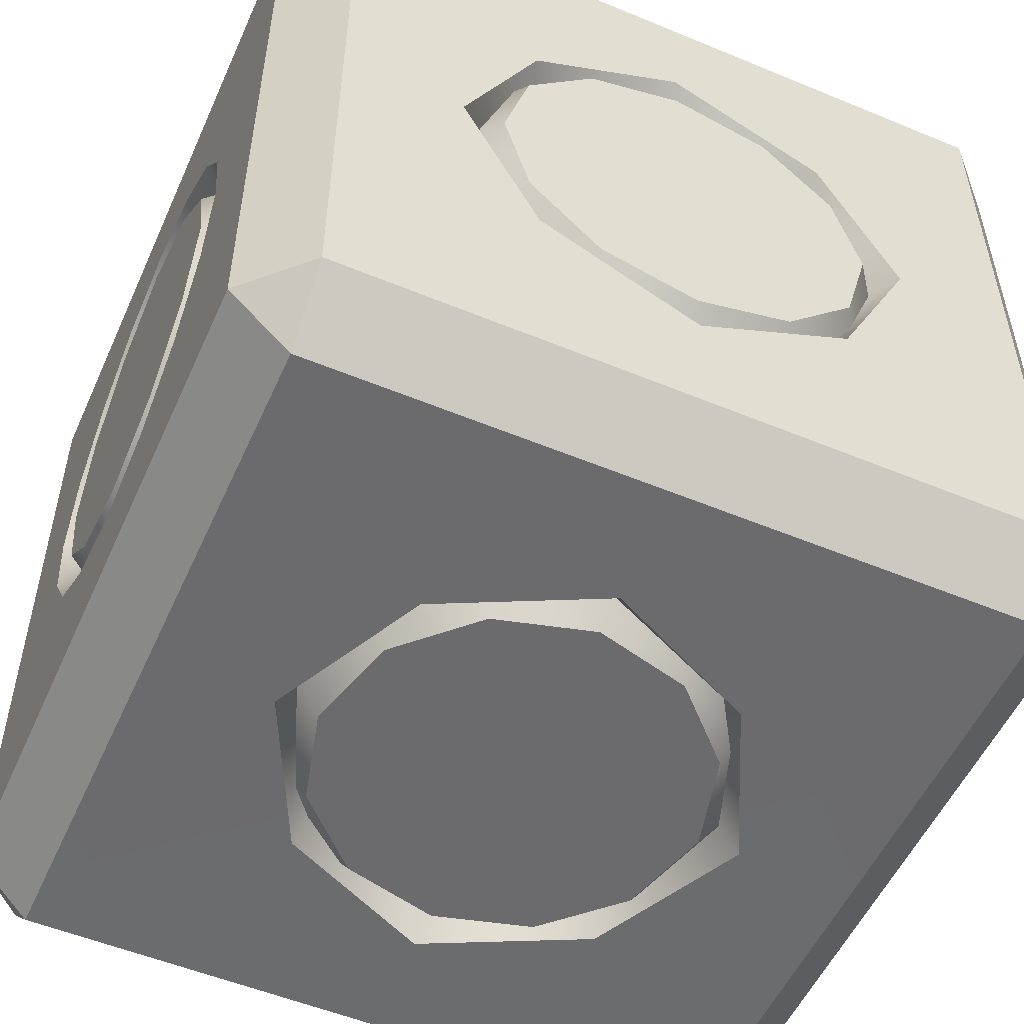
<metadata>
{"format":"obj","ext":"obj","renderer":"f3d","projection":"perspective","resolution":1024,"background":"white","views":[{"elev":-53.5,"azim":-113.9,"up":"+Z"}]}
</metadata>
<code>
g SeparateMesh_Avatar_Male_Size01_HarumasaWeapon_Harumasa_Weapon_5_LOD2
v -0.03993 0.03993 0
v -0.03993 0.04673 0.006793
v -0.04673 0.03993 0.006793
v 0.03993 0.04673 0.006793
v 0.03993 0.03993 0
v 0.04673 0.03993 0.006793
v -0.04673 0.03993 0.08666
v -0.03993 0.04673 0.08666
v -0.03993 0.03993 0.09345
v 0.03993 0.04673 0.08666
v 0.04673 0.03993 0.08666
v 0.03993 0.03993 0.09345
v -0.03993 -0.03993 0
v -0.04673 -0.03993 0.006793
v -0.03993 -0.04673 0.006793
v 0.04673 -0.03993 0.006793
v 0.03993 -0.03993 0
v 0.03993 -0.04673 0.006793
v -0.04673 -0.03993 0.08666
v -0.03993 -0.03993 0.09345
v -0.03993 -0.04673 0.08666
v 0.03993 -0.03993 0.09345
v 0.04673 -0.03993 0.08666
v 0.03993 -0.04673 0.08666
v -0.04328 -0.01649 0.03024
v -0.04328 8.392e-07 0.02258
v -0.04328 0.01649 0.03024
v -0.04328 -0.02414 0.04673
v -0.04328 0.02414 0.04673
v -0.04328 -0.01649 0.06322
v -0.04328 0.01649 0.06322
v -0.04328 8.24e-07 0.07087
v -0.01649 -0.01649 0.09001
v -0.02414 8.24e-07 0.09001
v -0.01649 0.01649 0.09001
v 9.766e-07 -0.02414 0.09001
v 8.545e-07 0.02414 0.09001
v 0.01649 -0.01649 0.09001
v 0.01649 0.01649 0.09001
v 0.02414 8.087e-07 0.09001
v -0.03993 0.04673 0.006793
v -0.03993 0.04673 0.08666
v -0.04673 0.03993 0.08666
v -0.04673 0.03993 0.006793
v -0.03993 0.04673 0.08666
v 0.03993 0.04673 0.08666
v 0.03993 0.03993 0.09345
v -0.03993 0.03993 0.09345
v 0.03993 0.04673 0.08666
v 0.03993 0.04673 0.006793
v 0.04673 0.03993 0.006793
v 0.04673 0.03993 0.08666
v 0.03993 0.04673 0.006793
v -0.03993 0.04673 0.006793
v -0.03993 0.03993 0
v 0.03993 0.03993 0
v -0.03993 -0.04673 0.006793
v 0.03993 -0.04673 0.006793
v 0.03993 -0.03993 0
v -0.03993 -0.03993 0
v 0.03993 -0.04673 0.006793
v 0.03993 -0.04673 0.08666
v 0.04673 -0.03993 0.08666
v 0.04673 -0.03993 0.006793
v 0.03993 -0.04673 0.08666
v -0.03993 -0.04673 0.08666
v -0.03993 -0.03993 0.09345
v 0.03993 -0.03993 0.09345
v -0.03993 -0.04673 0.08666
v -0.03993 -0.04673 0.006793
v -0.04673 -0.03993 0.006793
v -0.04673 -0.03993 0.08666
v 0.03993 0.03993 0
v 0.03993 -0.03993 0
v 0.04673 -0.03993 0.006793
v 0.04673 0.03993 0.006793
v -0.03993 -0.03993 0
v -0.03993 0.03993 0
v -0.04673 0.03993 0.006793
v -0.04673 -0.03993 0.006793
v 0.04673 0.03993 0.08666
v 0.04673 -0.03993 0.08666
v 0.03993 -0.03993 0.09345
v 0.03993 0.03993 0.09345
v -0.03993 0.03993 0.09345
v -0.03993 -0.03993 0.09345
v -0.04673 -0.03993 0.08666
v -0.04673 0.03993 0.08666
v 0.01649 -0.04328 0.06321
v 0.02414 -0.04328 0.04672
v 0.01649 -0.04328 0.03024
v -1.221e-06 -0.04328 0.07087
v -1.099e-06 -0.04328 0.02258
v -0.01649 -0.04328 0.06321
v -0.01649 -0.04328 0.03024
v -0.02414 -0.04328 0.04672
v 0.04328 -0.01649 0.06321
v 0.04328 8.163e-07 0.07087
v 0.04328 0.01649 0.06321
v 0.04328 -0.02414 0.04672
v 0.04328 0.02414 0.04672
v 0.04328 -0.01649 0.03024
v 0.04328 0.01649 0.03024
v 0.04328 8.163e-07 0.02258
v 0.01649 0.04328 0.03024
v 0.02414 0.04328 0.04673
v 0.01649 0.04328 0.06322
v -1.221e-06 0.04328 0.02258
v -1.099e-06 0.04328 0.07087
v -0.01649 0.04328 0.03024
v -0.01649 0.04328 0.06322
v -0.02414 0.04328 0.04673
v 0.01649 -0.01649 0.003442
v 0.02414 8.087e-07 0.003442
v 0.01649 0.01649 0.003442
v -1.221e-06 -0.02414 0.003442
v -1.099e-06 0.02414 0.003442
v -0.01649 -0.01649 0.003442
v -0.01649 0.01649 0.003442
v -0.02414 8.24e-07 0.003442
v -1.343e-06 0.04672 0.02515
v -1.343e-06 0.04328 0.02258
v 0.01207 0.04328 0.02582
v 0.01079 0.04672 0.02804
v 0.02091 0.04328 0.03465
v 0.01869 0.04672 0.03594
v 0.02414 0.04328 0.04672
v 0.02158 0.04672 0.04672
v 0.02091 0.04328 0.0588
v 0.01869 0.04672 0.05751
v 0.01207 0.04328 0.06763
v 0.01079 0.04672 0.06541
v -1.343e-06 0.04328 0.07087
v -1.343e-06 0.04672 0.0683
v -0.01207 0.04328 0.06763
v -0.01079 0.04672 0.06541
v -0.02091 0.04328 0.0588
v -0.01869 0.04672 0.05751
v -0.02414 0.04328 0.04673
v -0.02158 0.04672 0.04673
v -0.02091 0.04328 0.03465
v -0.01869 0.04672 0.03594
v -0.01207 0.04328 0.02582
v -0.01079 0.04672 0.02804
v -1.343e-06 0.04328 0.02258
v -1.343e-06 0.04672 0.02515
v 0.01869 0.04672 0.05751
v 0.01869 0.04672 0.03594
v 0.02158 0.04672 0.04672
v 0.01079 0.04672 0.06541
v 0.01079 0.04672 0.02804
v -1.343e-06 0.04672 0.02515
v -1.343e-06 0.04672 0.0683
v -0.01079 0.04672 0.02804
v -0.01079 0.04672 0.06541
v -0.01869 0.04672 0.03594
v -0.01869 0.04672 0.05751
v -0.02158 0.04672 0.04673
v -1.343e-06 -0.02158 0.09345
v -1.343e-06 -0.02414 0.09001
v -0.01207 -0.02091 0.09001
v -0.01079 -0.01869 0.09345
v -0.02091 -0.01207 0.09001
v -0.01869 -0.01079 0.09345
v -0.02414 -2.342e-06 0.09001
v -0.02158 -2.342e-06 0.09345
v -0.02091 0.01207 0.09001
v -0.01869 0.01079 0.09345
v -0.01207 0.02091 0.09001
v -0.01079 0.01868 0.09345
v -1.343e-06 0.02414 0.09001
v -1.343e-06 0.02158 0.09345
v 0.01207 0.02091 0.09001
v 0.01079 0.01868 0.09345
v 0.02091 0.01207 0.09001
v 0.01869 0.01079 0.09345
v 0.02414 -2.35e-06 0.09001
v 0.02158 -2.342e-06 0.09345
v 0.02091 -0.01207 0.09001
v 0.01869 -0.01079 0.09345
v 0.01207 -0.02091 0.09001
v 0.01079 -0.01869 0.09345
v -1.343e-06 -0.02414 0.09001
v -1.343e-06 -0.02158 0.09345
v -0.01869 0.01079 0.09345
v -0.01869 -0.01079 0.09345
v -0.02158 -2.342e-06 0.09345
v -0.01079 0.01868 0.09345
v -0.01079 -0.01869 0.09345
v -1.343e-06 -0.02158 0.09345
v -1.343e-06 0.02158 0.09345
v 0.01079 -0.01869 0.09345
v 0.01079 0.01868 0.09345
v 0.01869 -0.01079 0.09345
v 0.01869 0.01079 0.09345
v 0.02158 -2.342e-06 0.09345
v 0.04672 -2.754e-06 0.02515
v 0.04328 -2.754e-06 0.02258
v 0.04328 -0.01207 0.02582
v 0.04672 -0.01079 0.02804
v 0.04328 -0.02091 0.03465
v 0.04672 -0.01869 0.03594
v 0.04328 -0.02415 0.04673
v 0.04672 -0.02158 0.04673
v 0.04328 -0.02091 0.0588
v 0.04672 -0.01869 0.05751
v 0.04328 -0.01207 0.06763
v 0.04672 -0.01079 0.06541
v 0.04328 -2.754e-06 0.07087
v 0.04672 -2.754e-06 0.0683
v 0.04328 0.01207 0.06763
v 0.04672 0.01079 0.06541
v 0.04328 0.02091 0.0588
v 0.04672 0.01868 0.05751
v 0.04328 0.02414 0.04673
v 0.04672 0.02157 0.04673
v 0.04328 0.02091 0.03465
v 0.04672 0.01868 0.03594
v 0.04328 0.01207 0.02582
v 0.04672 0.01079 0.02804
v 0.04328 -2.754e-06 0.02258
v 0.04672 -2.754e-06 0.02515
v 0.04672 -0.01869 0.05751
v 0.04672 -0.01869 0.03594
v 0.04672 -0.02158 0.04673
v 0.04672 -0.01079 0.06541
v 0.04672 -0.01079 0.02804
v 0.04672 -2.754e-06 0.02515
v 0.04672 -2.754e-06 0.0683
v 0.04672 0.01079 0.02804
v 0.04672 0.01079 0.06541
v 0.04672 0.01868 0.03594
v 0.04672 0.01868 0.05751
v 0.04672 0.02157 0.04673
v -0.04672 -2.724e-06 0.02515
v -0.04328 -2.724e-06 0.02258
v -0.04328 0.01207 0.02582
v -0.04672 0.01079 0.02804
v -0.04328 0.02091 0.03465
v -0.04672 0.01868 0.03594
v -0.04328 0.02414 0.04673
v -0.04672 0.02157 0.04673
v -0.04328 0.02091 0.0588
v -0.04672 0.01868 0.05751
v -0.04328 0.01207 0.06763
v -0.04672 0.01079 0.06541
v -0.04328 -2.724e-06 0.07087
v -0.04672 -2.724e-06 0.0683
v -0.04328 -0.01207 0.06763
v -0.04672 -0.01079 0.06541
v -0.04328 -0.02091 0.0588
v -0.04672 -0.01869 0.05751
v -0.04328 -0.02415 0.04673
v -0.04672 -0.02158 0.04673
v -0.04328 -0.02091 0.03465
v -0.04672 -0.01869 0.03594
v -0.04328 -0.01207 0.02582
v -0.04672 -0.01079 0.02804
v -0.04328 -2.724e-06 0.02258
v -0.04672 -2.724e-06 0.02515
v -0.04672 0.01868 0.05751
v -0.04672 0.01868 0.03594
v -0.04672 0.02157 0.04673
v -0.04672 0.01079 0.06541
v -0.04672 0.01079 0.02804
v -0.04672 -2.724e-06 0.02515
v -0.04672 -2.724e-06 0.0683
v -0.04672 -0.01079 0.02804
v -0.04672 -0.01079 0.06541
v -0.04672 -0.01869 0.03594
v -0.04672 -0.01869 0.05751
v -0.04672 -0.02158 0.04673
v -3.662e-07 -0.02158 4.517e-06
v -3.662e-07 -0.02414 0.003443
v 0.01207 -0.02091 0.003443
v 0.01079 -0.01869 4.517e-06
v 0.02091 -0.01207 0.003443
v 0.01869 -0.01079 4.517e-06
v 0.02414 -2.35e-06 0.003443
v 0.02158 -2.342e-06 4.517e-06
v 0.02091 0.01207 0.003443
v 0.01869 0.01079 4.517e-06
v 0.01207 0.02091 0.003443
v 0.01079 0.01868 4.517e-06
v -3.662e-07 0.02414 0.003443
v -3.662e-07 0.02158 4.517e-06
v -0.01207 0.02091 0.003443
v -0.01079 0.01868 4.517e-06
v -0.02091 0.01207 0.003443
v -0.01869 0.01079 4.517e-06
v -0.02414 -2.342e-06 0.003443
v -0.02158 -2.342e-06 4.517e-06
v -0.02091 -0.01207 0.003443
v -0.01869 -0.01079 4.517e-06
v -0.01207 -0.02091 0.003443
v -0.01079 -0.01869 4.517e-06
v -3.662e-07 -0.02414 0.003443
v -3.662e-07 -0.02158 4.517e-06
v 0.01869 0.01079 4.517e-06
v 0.01869 -0.01079 4.517e-06
v 0.02158 -2.342e-06 4.517e-06
v 0.01079 0.01868 4.517e-06
v 0.01079 -0.01869 4.517e-06
v -3.662e-07 -0.02158 4.517e-06
v -3.662e-07 0.02158 4.517e-06
v -0.01079 -0.01869 4.517e-06
v -0.01079 0.01868 4.517e-06
v -0.01869 -0.01079 4.517e-06
v -0.01869 0.01079 4.517e-06
v -0.02158 -2.342e-06 4.517e-06
v -1.343e-06 -0.04672 0.02515
v -1.343e-06 -0.04328 0.02258
v -0.01207 -0.04328 0.02582
v -0.01079 -0.04672 0.02804
v -0.02091 -0.04328 0.03465
v -0.01869 -0.04672 0.03594
v -0.02414 -0.04328 0.04672
v -0.02158 -0.04672 0.04672
v -0.02091 -0.04328 0.0588
v -0.01869 -0.04672 0.05751
v -0.01207 -0.04328 0.06763
v -0.01079 -0.04672 0.06541
v -1.343e-06 -0.04328 0.07087
v -1.343e-06 -0.04672 0.0683
v 0.01207 -0.04328 0.06763
v 0.01079 -0.04672 0.06541
v 0.02091 -0.04328 0.0588
v 0.01869 -0.04672 0.05751
v 0.02414 -0.04328 0.04672
v 0.02158 -0.04672 0.04672
v 0.02091 -0.04328 0.03465
v 0.01869 -0.04672 0.03594
v 0.01207 -0.04328 0.02582
v 0.01079 -0.04672 0.02804
v -1.343e-06 -0.04328 0.02258
v -1.343e-06 -0.04672 0.02515
v -0.01869 -0.04672 0.05751
v -0.01869 -0.04672 0.03594
v -0.02158 -0.04672 0.04672
v -0.01079 -0.04672 0.06541
v -0.01079 -0.04672 0.02804
v -1.343e-06 -0.04672 0.02515
v -1.343e-06 -0.04672 0.0683
v 0.01079 -0.04672 0.02804
v 0.01079 -0.04672 0.06541
v 0.01869 -0.04672 0.03594
v 0.01869 -0.04672 0.05751
v 0.02158 -0.04672 0.04672
v -0.04672 -0.01764 0.02908
v -0.04673 -0.03993 0.006793
v -0.04672 1.076e-06 0.02044
v -0.04672 -0.02628 0.04672
v -0.04673 0.03993 0.006793
v -0.04672 0.01764 0.02908
v -0.04672 0.02628 0.04672
v -0.04673 -0.03993 0.08666
v -0.04672 -0.01764 0.06436
v -0.04672 1.076e-06 0.073
v -0.04673 0.03993 0.08666
v -0.04672 0.01764 0.06436
v -0.04672 -0.01764 0.02908
v -0.04328 -0.01649 0.03024
v -0.04328 -0.02414 0.04673
v -0.04328 8.392e-07 0.02258
v -0.04672 -0.02628 0.04672
v -0.04672 1.076e-06 0.02044
v -0.04672 -0.01764 0.06436
v -0.04328 -0.01649 0.06322
v -0.04672 0.01764 0.02908
v -0.04328 0.01649 0.03024
v -0.04328 8.24e-07 0.07087
v -0.04672 1.076e-06 0.073
v -0.04328 0.02414 0.04673
v -0.04672 0.02628 0.04672
v -0.04672 0.01764 0.06436
v -0.04328 0.01649 0.06322
v -0.01765 -0.01764 0.09345
v -0.03993 -0.03993 0.09345
v -0.02629 1.068e-06 0.09345
v -4.272e-06 -0.02628 0.09345
v -0.03993 0.03993 0.09345
v -0.01765 0.01764 0.09345
v -4.272e-06 0.02628 0.09345
v 0.03993 -0.03993 0.09345
v 0.01764 -0.01764 0.09345
v 0.02628 1.045e-06 0.09345
v 0.03993 0.03993 0.09345
v 0.01764 0.01764 0.09345
v -0.01765 -0.01764 0.09345
v -0.01649 -0.01649 0.09001
v 9.766e-07 -0.02414 0.09001
v -0.02414 8.24e-07 0.09001
v -4.272e-06 -0.02628 0.09345
v -0.02629 1.068e-06 0.09345
v 0.01764 -0.01764 0.09345
v 0.01649 -0.01649 0.09001
v -0.01765 0.01764 0.09345
v -0.01649 0.01649 0.09001
v 0.02414 8.087e-07 0.09001
v 0.02628 1.045e-06 0.09345
v 8.545e-07 0.02414 0.09001
v -4.272e-06 0.02628 0.09345
v 0.01764 0.01764 0.09345
v 0.01649 0.01649 0.09001
v 0.01765 -0.04672 0.06437
v 0.03993 -0.04673 0.08666
v 0.02629 -0.04672 0.04672
v 4.028e-06 -0.04672 0.07301
v 0.03993 -0.04673 0.006793
v 0.01765 -0.04672 0.02908
v 4.028e-06 -0.04672 0.02044
v -0.03993 -0.04673 0.08666
v -0.01764 -0.04672 0.06437
v -0.02628 -0.04672 0.04672
v -0.03993 -0.04673 0.006793
v -0.01764 -0.04672 0.02908
v 0.01765 -0.04672 0.06437
v 0.01649 -0.04328 0.06321
v -1.221e-06 -0.04328 0.07087
v 0.02414 -0.04328 0.04672
v 4.028e-06 -0.04672 0.07301
v 0.02629 -0.04672 0.04672
v -0.01764 -0.04672 0.06437
v -0.01649 -0.04328 0.06321
v 0.01765 -0.04672 0.02908
v 0.01649 -0.04328 0.03024
v -0.02414 -0.04328 0.04672
v -0.02628 -0.04672 0.04672
v -1.099e-06 -0.04328 0.02258
v 4.028e-06 -0.04672 0.02044
v -0.01764 -0.04672 0.02908
v -0.01649 -0.04328 0.03024
v 0.04672 -0.01764 0.06437
v 0.04673 -0.03993 0.08666
v 0.04672 1.053e-06 0.07301
v 0.04672 -0.02628 0.04673
v 0.04673 0.03993 0.08666
v 0.04672 0.01764 0.06437
v 0.04672 0.02628 0.04673
v 0.04673 -0.03993 0.006793
v 0.04672 -0.01764 0.02909
v 0.04672 1.053e-06 0.02045
v 0.04673 0.03993 0.006793
v 0.04672 0.01764 0.02909
v 0.04672 -0.01764 0.06437
v 0.04328 -0.01649 0.06321
v 0.04328 -0.02414 0.04672
v 0.04328 8.163e-07 0.07087
v 0.04672 -0.02628 0.04673
v 0.04672 1.053e-06 0.07301
v 0.04672 -0.01764 0.02909
v 0.04328 -0.01649 0.03024
v 0.04672 0.01764 0.06437
v 0.04328 0.01649 0.06321
v 0.04328 8.163e-07 0.02258
v 0.04672 1.053e-06 0.02045
v 0.04328 0.02414 0.04672
v 0.04672 0.02628 0.04673
v 0.04672 0.01764 0.02909
v 0.04328 0.01649 0.03024
v 0.02429 0.04672 0.03667
v 0.03993 0.04673 0.006793
v 0.02629 0.04672 0.04673
v 0.01859 0.04672 0.02814
v 0.01006 0.04672 0.02244
v 4.028e-06 0.04672 0.02044
v 0.03993 0.04673 0.08666
v -0.03993 0.04673 0.006793
v 0.02429 0.04672 0.05678
v -0.01005 0.04672 0.02244
v 0.01859 0.04672 0.06531
v 0.01006 0.04672 0.07101
v 4.028e-06 0.04672 0.07301
v -0.01858 0.04672 0.02814
v -0.02428 0.04672 0.03667
v -0.02628 0.04672 0.04673
v -0.03993 0.04673 0.08666
v -0.01005 0.04672 0.07101
v -0.02428 0.04672 0.05678
v -0.01858 0.04672 0.06531
v 0.01765 -0.01764 2.808e-06
v 0.03993 -0.03993 0
v 0.02629 1.045e-06 2.808e-06
v 4.028e-06 -0.02628 2.808e-06
v 0.03993 0.03993 0
v 0.01765 0.01764 2.808e-06
v 4.028e-06 0.02628 2.808e-06
v -0.03993 -0.03993 0
v -0.01764 -0.01764 2.808e-06
v -0.02628 1.068e-06 2.808e-06
v -0.03993 0.03993 0
v -0.01764 0.01764 2.808e-06
v 0.01765 -0.01764 2.808e-06
v 0.01649 -0.01649 0.003442
v -1.221e-06 -0.02414 0.003442
v 0.02414 8.087e-07 0.003442
v 4.028e-06 -0.02628 2.808e-06
v 0.02629 1.045e-06 2.808e-06
v -0.01764 -0.01764 2.808e-06
v -0.01649 -0.01649 0.003442
v 0.01765 0.01764 2.808e-06
v 0.01649 0.01649 0.003442
v -0.02414 8.24e-07 0.003442
v -0.02628 1.068e-06 2.808e-06
v -1.099e-06 0.02414 0.003442
v 4.028e-06 0.02628 2.808e-06
v -0.01764 0.01764 2.808e-06
v -0.01649 0.01649 0.003442
v 0.02629 0.04672 0.04673
v 0.02414 0.04328 0.04673
v 0.02429 0.04672 0.03667
v 0.02429 0.04672 0.05678
v 0.01649 0.04328 0.03024
v 0.01859 0.04672 0.02814
v 0.01006 0.04672 0.02244
v 0.01649 0.04328 0.06322
v 0.01859 0.04672 0.06531
v 0.01006 0.04672 0.07101
v -1.221e-06 0.04328 0.02258
v 4.028e-06 0.04672 0.02044
v -0.01005 0.04672 0.02244
v -1.099e-06 0.04328 0.07087
v 4.028e-06 0.04672 0.07301
v -0.01005 0.04672 0.07101
v -0.01649 0.04328 0.03024
v -0.01858 0.04672 0.02814
v -0.02428 0.04672 0.03667
v -0.01649 0.04328 0.06322
v -0.01858 0.04672 0.06531
v -0.02428 0.04672 0.05678
v -0.02414 0.04328 0.04673
v -0.02628 0.04672 0.04673
g SeparateMesh_Avatar_Male_Size01_HarumasaWeapon_Harumasa_Weapon_5_LOD2_0
f 3 2 1
f 6 5 4
f 9 8 7
f 12 11 10
f 15 14 13
f 18 17 16
f 21 20 19
f 24 23 22
f 27 26 25
f 27 25 28
f 29 27 28
f 29 28 30
f 31 29 30
f 32 31 30
f 35 34 33
f 35 33 36
f 37 35 36
f 37 36 38
f 39 37 38
f 40 39 38
f 43 42 41
f 44 43 41
f 47 46 45
f 48 47 45
f 51 50 49
f 52 51 49
f 55 54 53
f 56 55 53
f 59 58 57
f 60 59 57
f 63 62 61
f 64 63 61
f 67 66 65
f 68 67 65
f 71 70 69
f 72 71 69
f 75 74 73
f 76 75 73
f 79 78 77
f 80 79 77
f 83 82 81
f 84 83 81
f 87 86 85
f 88 87 85
f 91 90 89
f 91 89 92
f 93 91 92
f 93 92 94
f 95 93 94
f 96 95 94
f 99 98 97
f 99 97 100
f 101 99 100
f 101 100 102
f 103 101 102
f 104 103 102
f 107 106 105
f 107 105 108
f 109 107 108
f 109 108 110
f 111 109 110
f 112 111 110
f 115 114 113
f 115 113 116
f 117 115 116
f 117 116 118
f 119 117 118
f 120 119 118
f 123 122 121
f 124 123 121
f 125 123 124
f 126 125 124
f 127 125 126
f 128 127 126
f 129 127 128
f 130 129 128
f 131 129 130
f 132 131 130
f 133 131 132
f 134 133 132
f 135 133 134
f 136 135 134
f 137 135 136
f 138 137 136
f 139 137 138
f 140 139 138
f 141 139 140
f 142 141 140
f 143 141 142
f 144 143 142
f 145 143 144
f 146 145 144
f 149 148 147
f 150 147 148
f 151 150 148
f 150 151 152
f 153 150 152
f 153 152 154
f 155 153 154
f 155 154 156
f 157 155 156
f 158 157 156
f 161 160 159
f 162 161 159
f 163 161 162
f 164 163 162
f 165 163 164
f 166 165 164
f 167 165 166
f 168 167 166
f 169 167 168
f 170 169 168
f 171 169 170
f 172 171 170
f 173 171 172
f 174 173 172
f 175 173 174
f 176 175 174
f 177 175 176
f 178 177 176
f 179 177 178
f 180 179 178
f 181 179 180
f 182 181 180
f 183 181 182
f 184 183 182
f 187 186 185
f 188 185 186
f 189 188 186
f 188 189 190
f 191 188 190
f 191 190 192
f 193 191 192
f 193 192 194
f 195 193 194
f 196 195 194
f 199 198 197
f 200 199 197
f 201 199 200
f 202 201 200
f 203 201 202
f 204 203 202
f 205 203 204
f 206 205 204
f 207 205 206
f 208 207 206
f 209 207 208
f 210 209 208
f 211 209 210
f 212 211 210
f 213 211 212
f 214 213 212
f 215 213 214
f 216 215 214
f 217 215 216
f 218 217 216
f 219 217 218
f 220 219 218
f 221 219 220
f 222 221 220
f 225 224 223
f 226 223 224
f 227 226 224
f 226 227 228
f 229 226 228
f 229 228 230
f 231 229 230
f 231 230 232
f 233 231 232
f 234 233 232
f 237 236 235
f 238 237 235
f 239 237 238
f 240 239 238
f 241 239 240
f 242 241 240
f 243 241 242
f 244 243 242
f 245 243 244
f 246 245 244
f 247 245 246
f 248 247 246
f 249 247 248
f 250 249 248
f 251 249 250
f 252 251 250
f 253 251 252
f 254 253 252
f 255 253 254
f 256 255 254
f 257 255 256
f 258 257 256
f 259 257 258
f 260 259 258
f 263 262 261
f 264 261 262
f 265 264 262
f 264 265 266
f 267 264 266
f 267 266 268
f 269 267 268
f 269 268 270
f 271 269 270
f 272 271 270
f 275 274 273
f 276 275 273
f 277 275 276
f 278 277 276
f 279 277 278
f 280 279 278
f 281 279 280
f 282 281 280
f 283 281 282
f 284 283 282
f 285 283 284
f 286 285 284
f 287 285 286
f 288 287 286
f 289 287 288
f 290 289 288
f 291 289 290
f 292 291 290
f 293 291 292
f 294 293 292
f 295 293 294
f 296 295 294
f 297 295 296
f 298 297 296
f 301 300 299
f 302 299 300
f 303 302 300
f 302 303 304
f 305 302 304
f 305 304 306
f 307 305 306
f 307 306 308
f 309 307 308
f 310 309 308
f 313 312 311
f 314 313 311
f 315 313 314
f 316 315 314
f 317 315 316
f 318 317 316
f 319 317 318
f 320 319 318
f 321 319 320
f 322 321 320
f 323 321 322
f 324 323 322
f 325 323 324
f 326 325 324
f 327 325 326
f 328 327 326
f 329 327 328
f 330 329 328
f 331 329 330
f 332 331 330
f 333 331 332
f 334 333 332
f 335 333 334
f 336 335 334
f 339 338 337
f 340 337 338
f 341 340 338
f 340 341 342
f 343 340 342
f 343 342 344
f 345 343 344
f 345 344 346
f 347 345 346
f 348 347 346
f 351 350 349
f 349 350 352
f 353 350 351
f 354 353 351
f 355 353 354
f 350 356 352
f 352 356 357
f 357 356 358
f 359 353 355
f 356 359 358
f 360 359 355
f 358 359 360
f 363 362 361
f 362 364 361
f 365 363 361
f 361 364 366
f 367 363 365
f 368 363 367
f 366 364 369
f 364 370 369
f 371 368 367
f 372 371 367
f 370 373 369
f 369 373 374
f 375 371 372
f 374 373 375
f 376 371 375
f 373 376 375
f 379 378 377
f 377 378 380
f 381 378 379
f 382 381 379
f 383 381 382
f 378 384 380
f 380 384 385
f 385 384 386
f 387 381 383
f 384 387 386
f 388 387 383
f 386 387 388
f 391 390 389
f 390 392 389
f 393 391 389
f 389 392 394
f 395 391 393
f 396 391 395
f 394 392 397
f 392 398 397
f 399 396 395
f 400 399 395
f 398 401 397
f 397 401 402
f 403 399 400
f 402 401 403
f 404 399 403
f 401 404 403
f 407 406 405
f 405 406 408
f 409 406 407
f 410 409 407
f 411 409 410
f 406 412 408
f 408 412 413
f 413 412 414
f 415 409 411
f 412 415 414
f 416 415 411
f 414 415 416
f 419 418 417
f 418 420 417
f 421 419 417
f 417 420 422
f 423 419 421
f 424 419 423
f 422 420 425
f 420 426 425
f 427 424 423
f 428 427 423
f 426 429 425
f 425 429 430
f 431 427 428
f 430 429 431
f 432 427 431
f 429 432 431
f 435 434 433
f 433 434 436
f 437 434 435
f 438 437 435
f 439 437 438
f 434 440 436
f 436 440 441
f 441 440 442
f 443 437 439
f 440 443 442
f 444 443 439
f 442 443 444
f 447 446 445
f 446 448 445
f 449 447 445
f 445 448 450
f 451 447 449
f 452 447 451
f 450 448 453
f 448 454 453
f 455 452 451
f 456 455 451
f 454 457 453
f 453 457 458
f 459 455 456
f 458 457 459
f 460 455 459
f 457 460 459
f 463 462 461
f 461 462 464
f 464 462 465
f 465 462 466
f 467 462 463
f 462 468 466
f 469 467 463
f 466 468 470
f 471 467 469
f 472 467 471
f 473 467 472
f 470 468 474
f 474 468 475
f 475 468 476
f 477 467 473
f 468 477 476
f 478 477 473
f 476 477 479
f 480 477 478
f 479 477 480
f 483 482 481
f 481 482 484
f 485 482 483
f 486 485 483
f 487 485 486
f 482 488 484
f 484 488 489
f 489 488 490
f 491 485 487
f 488 491 490
f 492 491 487
f 490 491 492
f 495 494 493
f 494 496 493
f 497 495 493
f 493 496 498
f 499 495 497
f 500 495 499
f 498 496 501
f 496 502 501
f 503 500 499
f 504 503 499
f 502 505 501
f 501 505 506
f 507 503 504
f 506 505 507
f 508 503 507
f 505 508 507
f 511 510 509
f 509 510 512
f 513 510 511
f 514 513 511
f 515 513 514
f 510 516 512
f 512 516 517
f 517 516 518
f 519 513 515
f 520 519 515
f 521 519 520
f 516 522 518
f 518 522 523
f 523 522 524
f 525 519 521
f 526 525 521
f 527 525 526
f 522 528 524
f 524 528 529
f 529 528 530
f 531 525 527
f 528 531 530
f 532 531 527
f 530 531 532

</code>
